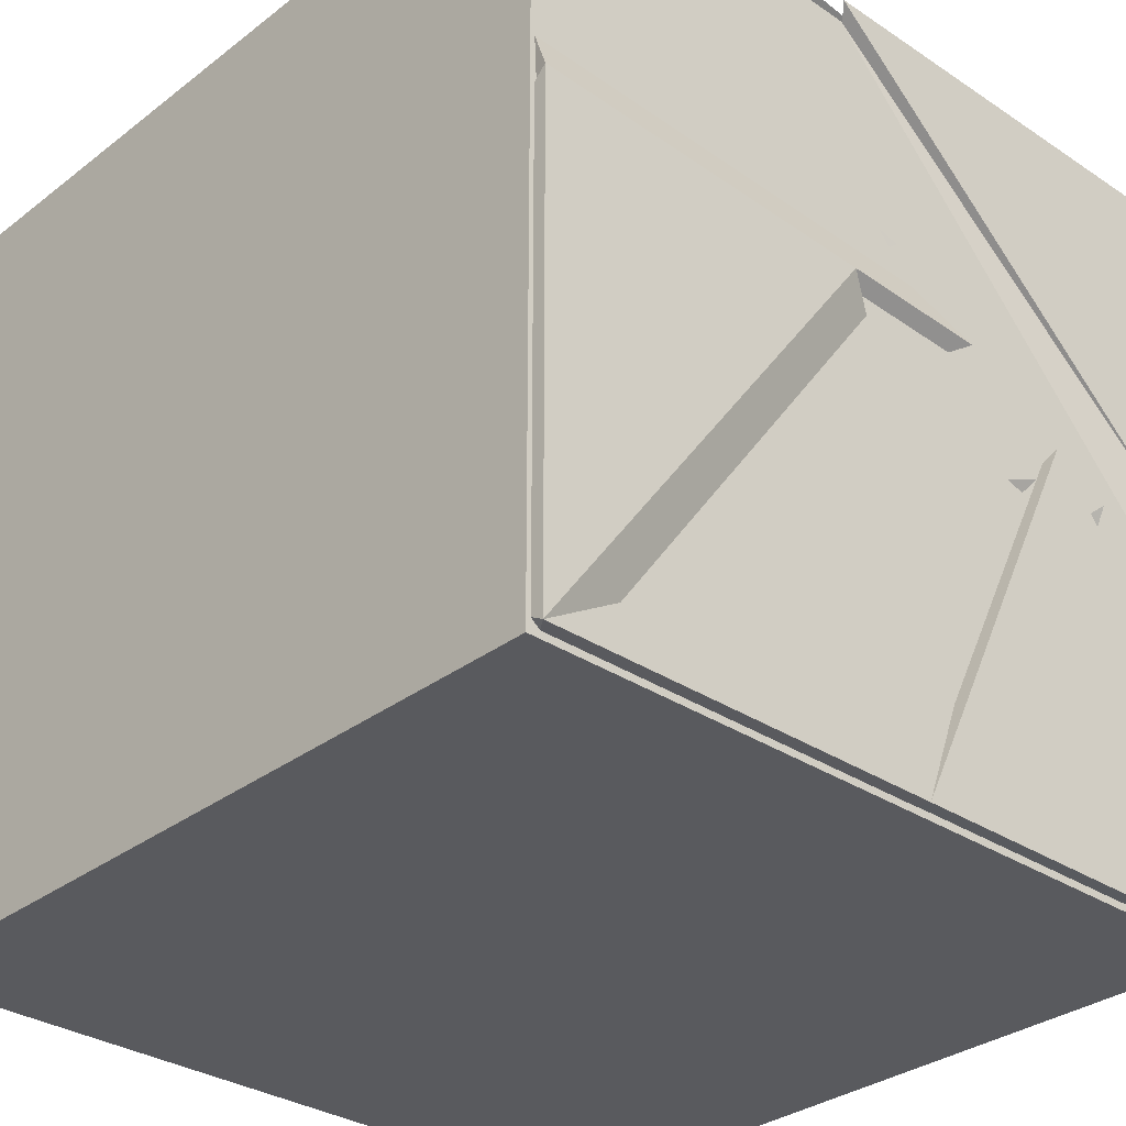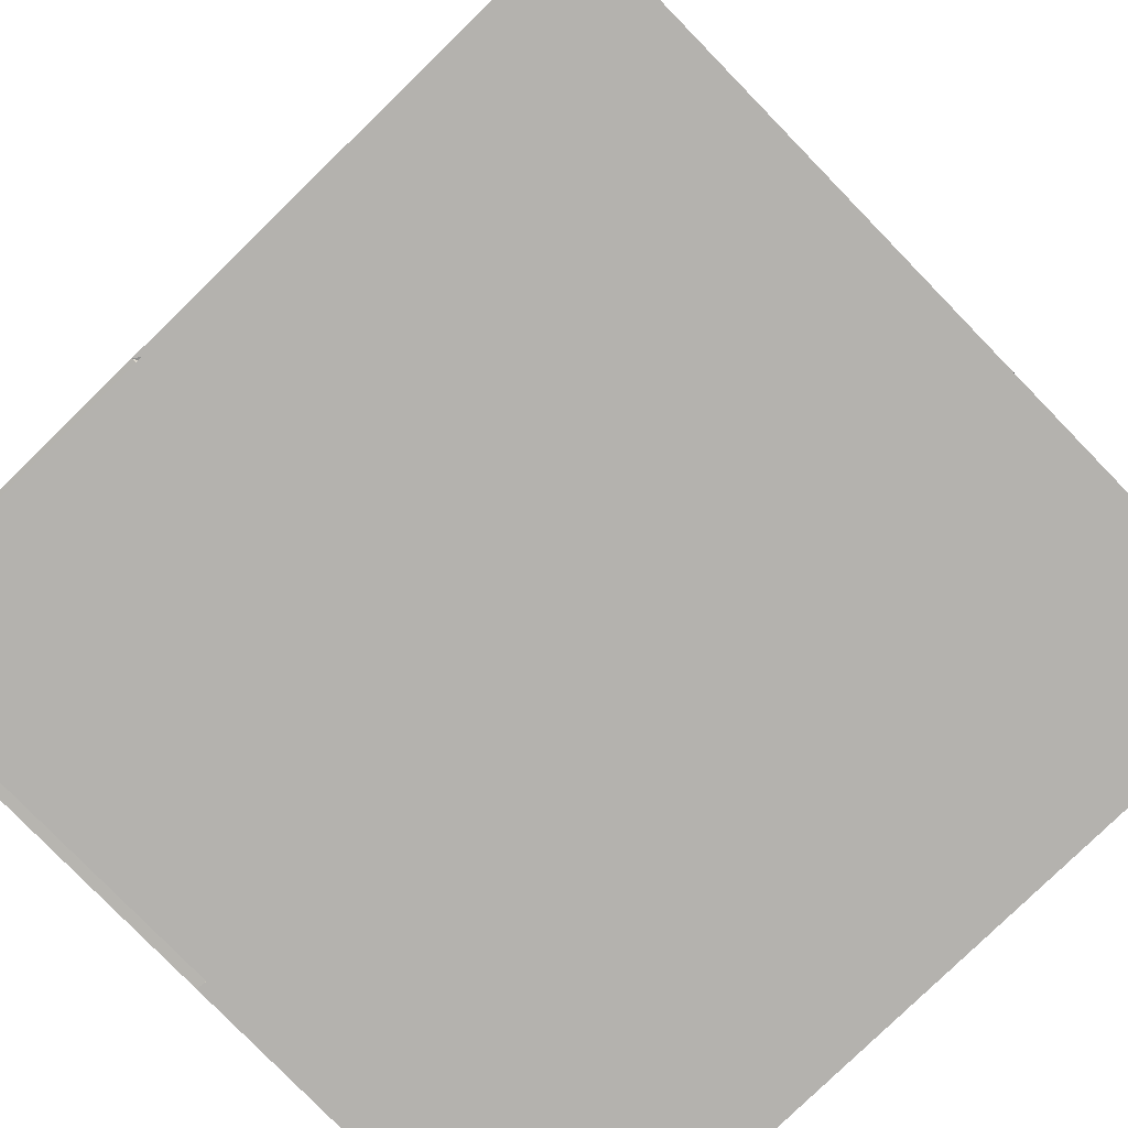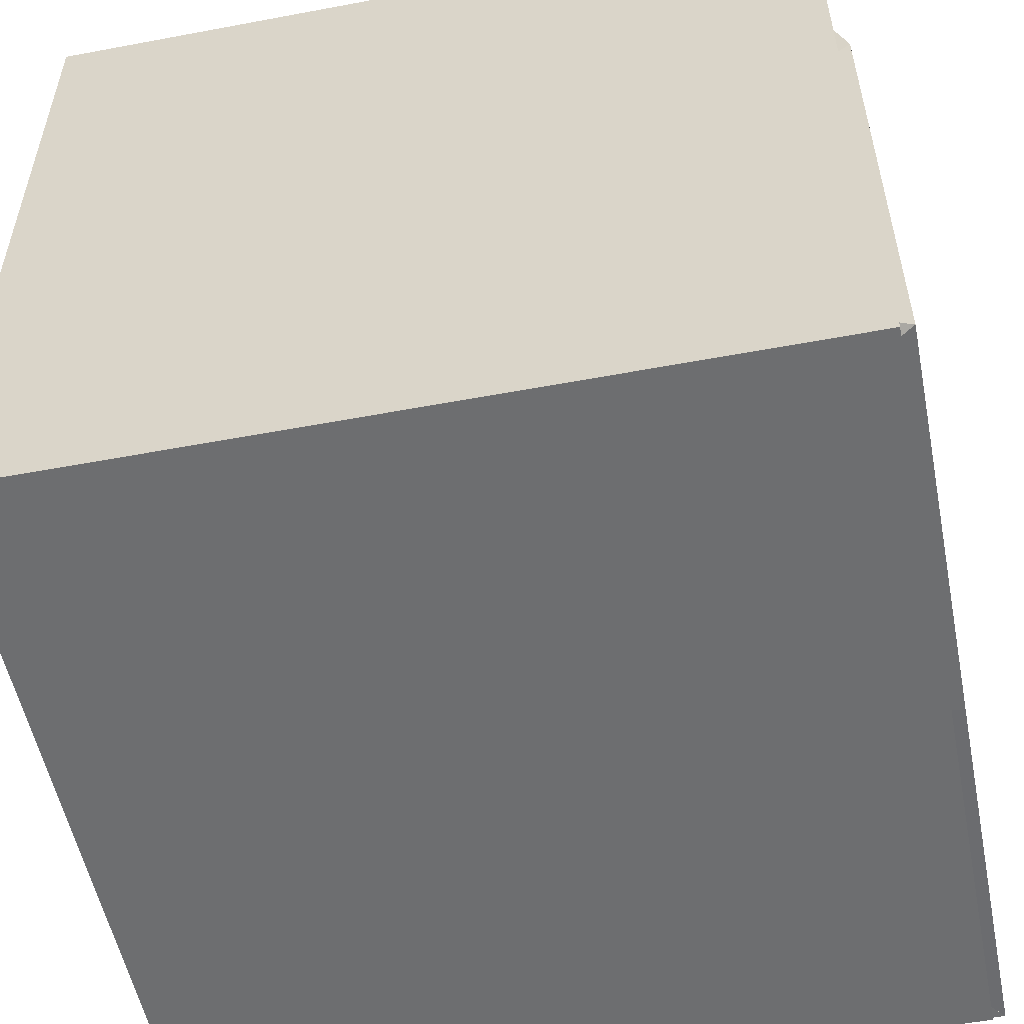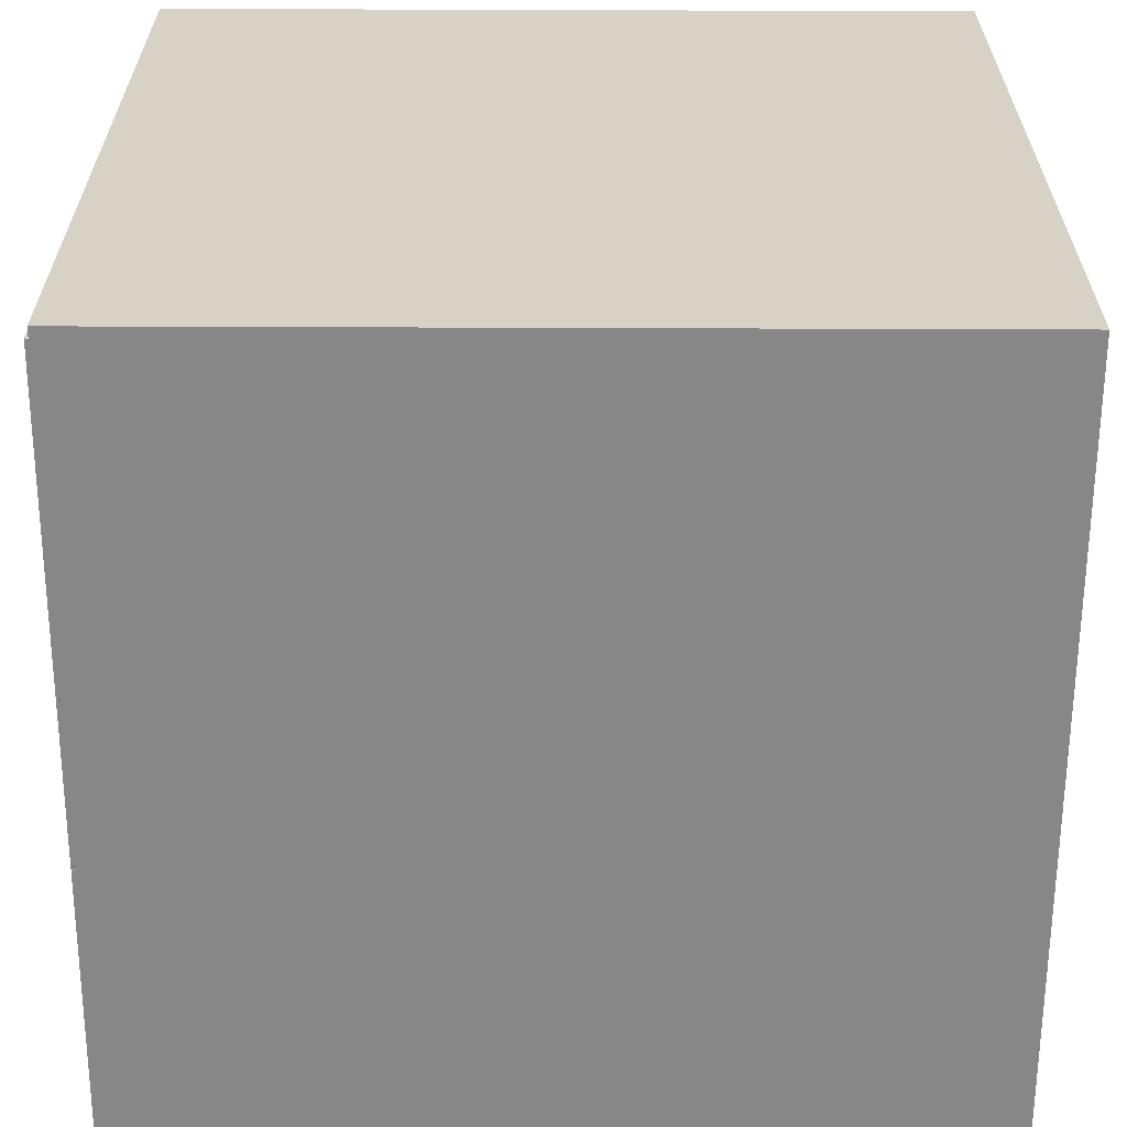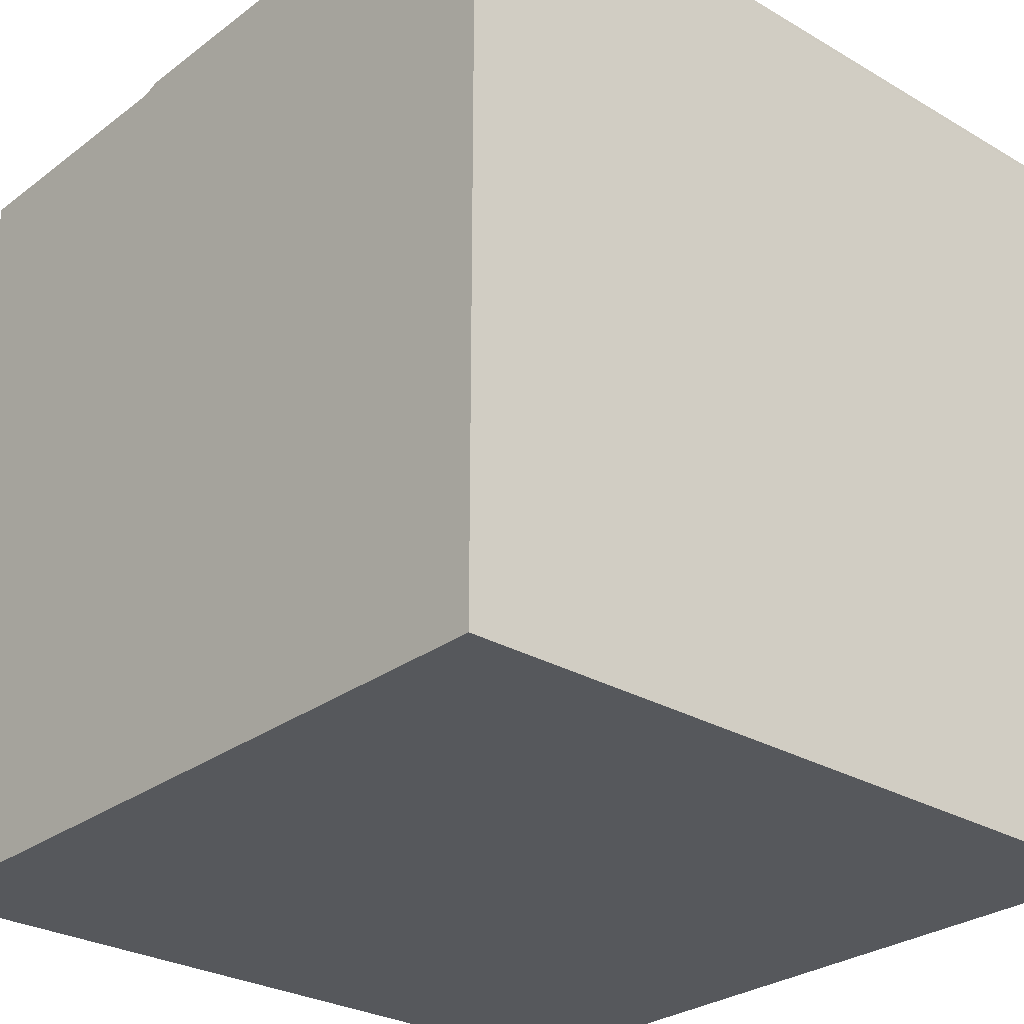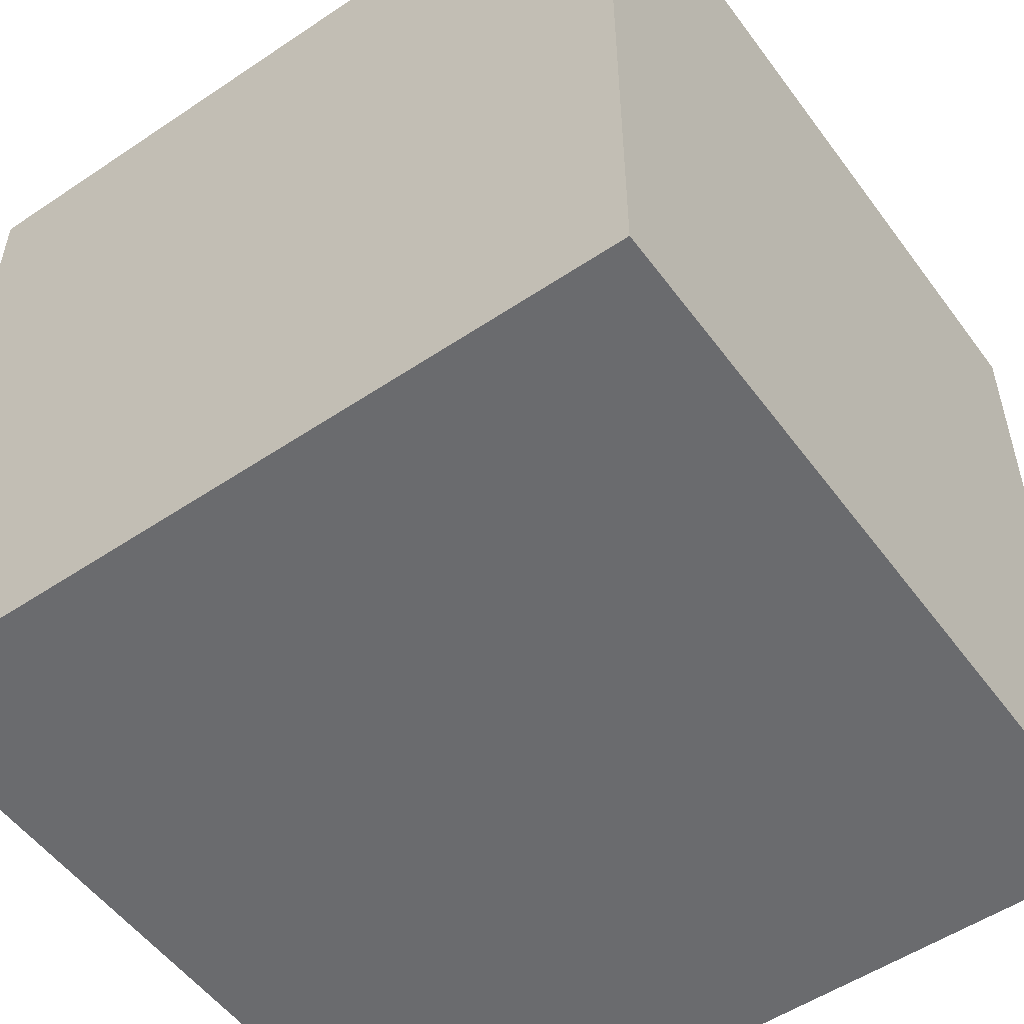
<metadata>
{"format":"obj","ext":"obj","renderer":"f3d","projection":"perspective","resolution":1024,"background":"white","views":[{"elev":-31.7,"azim":-43.0,"up":"+Y"},{"elev":-79.7,"azim":134.2,"up":"+Y"},{"elev":-54.2,"azim":-78.7,"up":"+Y"},{"elev":-62.5,"azim":179.8,"up":"+Y"},{"elev":-28.0,"azim":-41.6,"up":"+Z"},{"elev":-53.4,"azim":-144.4,"up":"+Y"}]}
</metadata>
<code>
v 20.2 19.89 19.09
v 20.91 20.91 19.09
v 20.55 20.32 20.29
v 19.9 20.3 19.09
v 20.18 20.91 19.94
v 19.98 20.91 19.09
v 19.65 19.96 19.09
v 19.09 20.91 19.09
v 20.27 20.65 20.12
v 19.09 20.91 20.09
v 19.09 19.95 19.93
v 19.09 20.53 19.4
v 20.73 20.43 20.3
v 19.91 20.87 20.87
v 19.86 20.08 19.75
v 19.57 19.7 20.24
v 20.64 19.98 20.91
v 20.91 19.09 20.16
v 20.28 19.6 19.71
v 20.91 20.09 19.86
v 19.09 19.53 20.15
v 19.09 20.24 20.91
v 19.09 19.09 20.91
v 19.91 20.21 20.91
v 19.97 19.72 19.09
v 20.91 19.09 19.09
v 20.91 20.08 19.09
v 20.91 19.09 20.91
v 20.5 20.06 20.9
v 20.01 19.09 20.91
v 19.92 19.12 20.09
v 19.59 19.1 19.2
v 19.46 19.74 20.42
v 20.57 19.95 19.67
v 20.11 19.37 20.1
v 19.74 19.98 20.04
v 19.09 19.09 20.16
v 19.09 20.12 20.12
v 19.09 19.21 19.09
v 19.54 19.68 20.24
v 20.23 20.91 20.16
v 20.12 20.18 19.91
v 19.73 20.19 19.09
v 20.24 19.09 19.17
v 19.85 19.24 19.61
v 20.49 20.04 20.89
v 19.9 19.1 20.07
v 20.42 19.95 20.91
v 20.58 19.95 19.66
v 20.04 19.3 20.16
v 19.46 19.74 20.42
v 20.03 19.88 20.72
v 20.66 20.03 20.06
v 20.9 20.03 20.91
v 19.95 20.88 20.88
v 20.91 20.09 20.18
v 20.12 19.77 19.09
v 19.73 19.98 20.04
v 19.09 20.53 19.09
v 19.66 19.95 19.09
v 19.59 19.09 19.19
v 20.55 19.94 19.66
v 19.47 19.66 20.27
v 19.79 19.8 19.09
v 20.55 20.32 20.29
v 20.12 19.78 19.09
v 20.91 20.09 20.18
v 19.8 19.83 19.09
v 20.65 19.9 19.75
v 19.66 19.09 19.25
v 20.7 19.98 20.02
v 20.04 19.87 20.71
v 19.99 20.85 20.83
v 19.38 19.72 20.32
v 19.52 20.91 20.91
v 20.47 20.91 20.17
v 19.85 20.25 20.02
v 19.21 19.61 20.21
v 19.09 20.91 20.67
v 20.25 20.19 20.91
v 20.12 20.18 19.91
v 20.28 20.91 20.08
v 20.91 20.5 20.41
v 19.14 19.62 20.18
v 20.06 20.36 20.89
v 20.29 19.6 19.72
v 20.61 19.98 20.85
v 19.9 19.09 20.07
v 20.3 19.72 20.71
v 19.53 19.66 20.32
v 19.09 19.09 20.01
v 20.33 19.09 19.68
v 19.16 20.5 19.46
v 19.73 19.98 20.07
v 19.66 19.96 19.09
v 20.17 20.91 19.94
v 20.9 20.84 20.84
v 20.46 20.91 20.18
v 20.12 20.19 19.91
v 19.87 19.09 19.81
v 20.28 19.79 20.91
v 20.91 20.03 20.91
v 20.91 20.91 20.91
v 20.64 20.06 20.09
v 19.92 20.91 20.91
v 19.83 19.09 19.86
v 19.09 19.46 20.27
v 19.48 19.61 20.19
v 19.61 19.09 19.09
v 19.91 20.28 19.09
v 19.09 20.91 19.78
v 19.86 20.25 20.03
v 19.83 20.56 20.69
v 19.08 19.08 19.07
v 19.08 19.08 20.88
v 19.08 20.89 20.88
v 19.08 20.89 19.07
v 20.9 19.08 19.07
v 20.9 20.89 19.07
v 20.9 20.89 20.88
v 20.9 19.08 20.88
f 1 2 3
f 1 4 2
f 1 3 4
f 2 4 3
f 5 6 7
f 5 8 6
f 5 7 8
f 6 8 7
f 9 10 11
f 9 12 10
f 9 11 12
f 10 12 11
f 13 14 15
f 13 16 14
f 13 15 16
f 14 16 15
f 17 18 19
f 17 20 18
f 17 19 20
f 18 20 19
f 21 22 23
f 21 24 22
f 21 23 24
f 22 24 23
f 25 26 27
f 25 20 26
f 25 27 20
f 26 20 27
f 28 29 30
f 28 31 29
f 28 30 31
f 29 31 30
f 32 33 34
f 32 35 33
f 32 34 35
f 33 35 34
f 36 37 38
f 36 39 37
f 36 38 39
f 37 39 38
f 1 40 3
f 1 4 40
f 1 3 4
f 40 4 3
f 41 42 43
f 41 2 42
f 41 43 2
f 42 2 43
f 44 45 20
f 44 18 45
f 44 20 18
f 45 18 20
f 46 28 18
f 46 47 28
f 46 18 47
f 28 47 18
f 48 49 50
f 48 51 49
f 48 50 51
f 49 51 50
f 52 53 54
f 52 55 53
f 52 54 55
f 53 55 54
f 26 44 20
f 26 18 44
f 26 20 18
f 44 18 20
f 56 2 27
f 56 57 2
f 56 27 57
f 2 57 27
f 58 59 11
f 58 39 59
f 58 11 39
f 59 39 11
f 58 59 60
f 58 39 59
f 58 60 39
f 59 39 60
f 61 62 63
f 61 64 62
f 61 63 64
f 62 64 63
f 65 66 2
f 65 67 66
f 65 2 67
f 66 67 2
f 68 26 69
f 68 70 26
f 68 69 70
f 26 70 69
f 71 72 73
f 71 74 72
f 71 73 74
f 72 74 73
f 75 10 76
f 75 77 10
f 75 76 77
f 10 77 76
f 22 78 79
f 22 80 78
f 22 79 80
f 78 80 79
f 2 81 82
f 2 83 81
f 2 82 83
f 81 83 82
f 84 79 85
f 84 10 79
f 84 85 10
f 79 10 85
f 86 87 18
f 86 88 87
f 86 18 88
f 87 88 18
f 23 21 89
f 23 24 21
f 23 89 24
f 21 24 89
f 90 91 92
f 90 39 91
f 90 92 39
f 91 39 92
f 6 41 43
f 6 2 41
f 6 43 2
f 41 2 43
f 93 94 95
f 93 96 94
f 93 95 96
f 94 96 95
f 97 98 99
f 97 75 98
f 97 99 75
f 98 75 99
f 23 100 101
f 23 30 100
f 23 101 30
f 100 30 101
f 102 103 104
f 102 105 103
f 102 104 105
f 103 105 104
f 89 106 23
f 89 107 106
f 89 23 107
f 106 107 23
f 39 108 109
f 39 110 108
f 39 109 110
f 108 110 109
f 5 8 7
f 5 111 8
f 5 7 111
f 8 111 7
f 10 21 112
f 10 113 21
f 10 112 113
f 21 113 112
f 114 115 116 117
f 118 119 120 121
f 114 118 121 115
f 117 116 120 119
f 114 117 119 118
f 115 121 120 116

</code>
